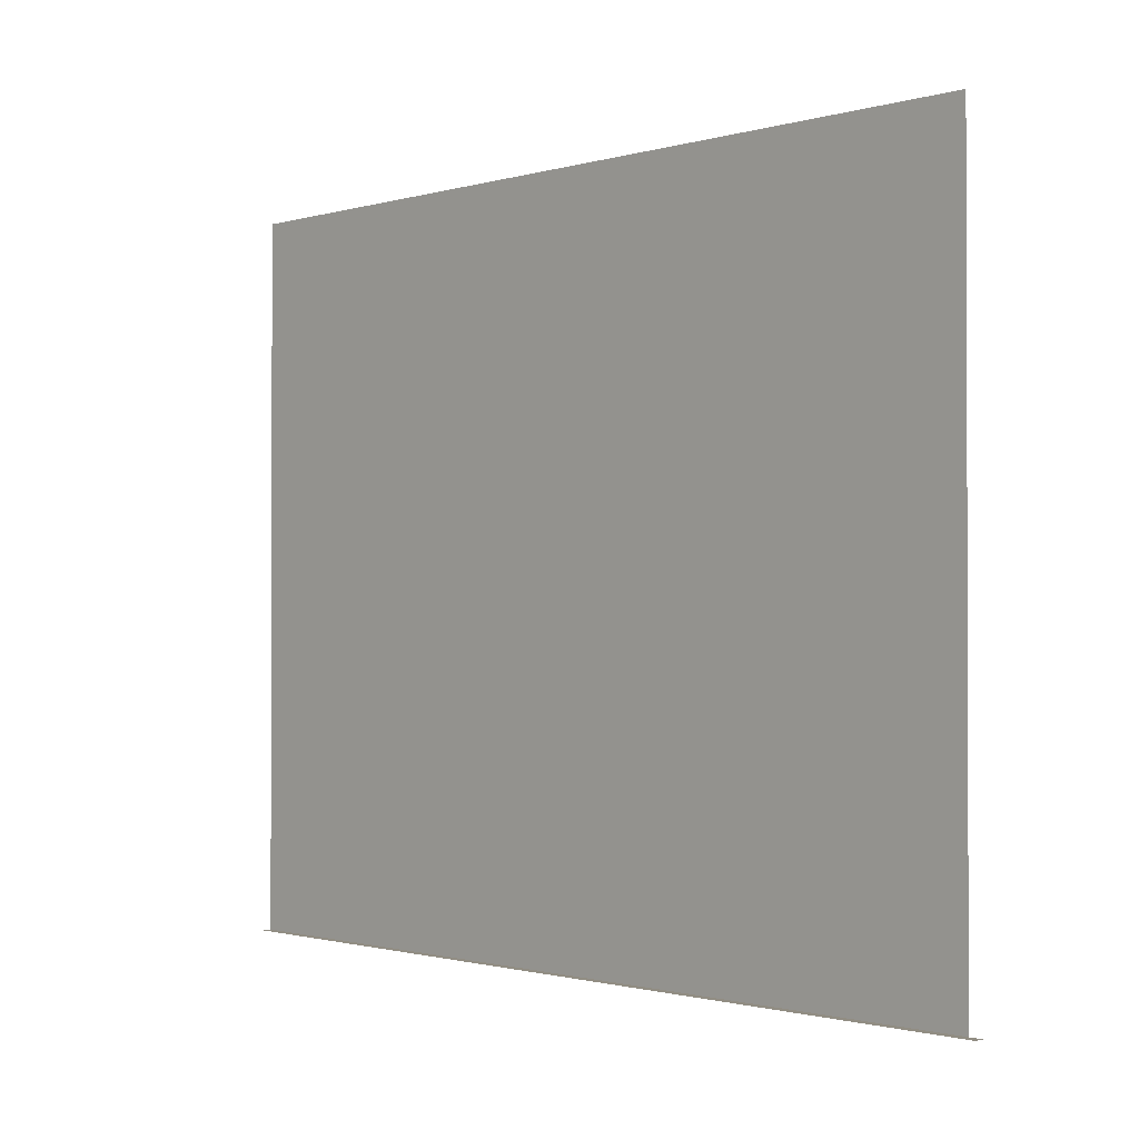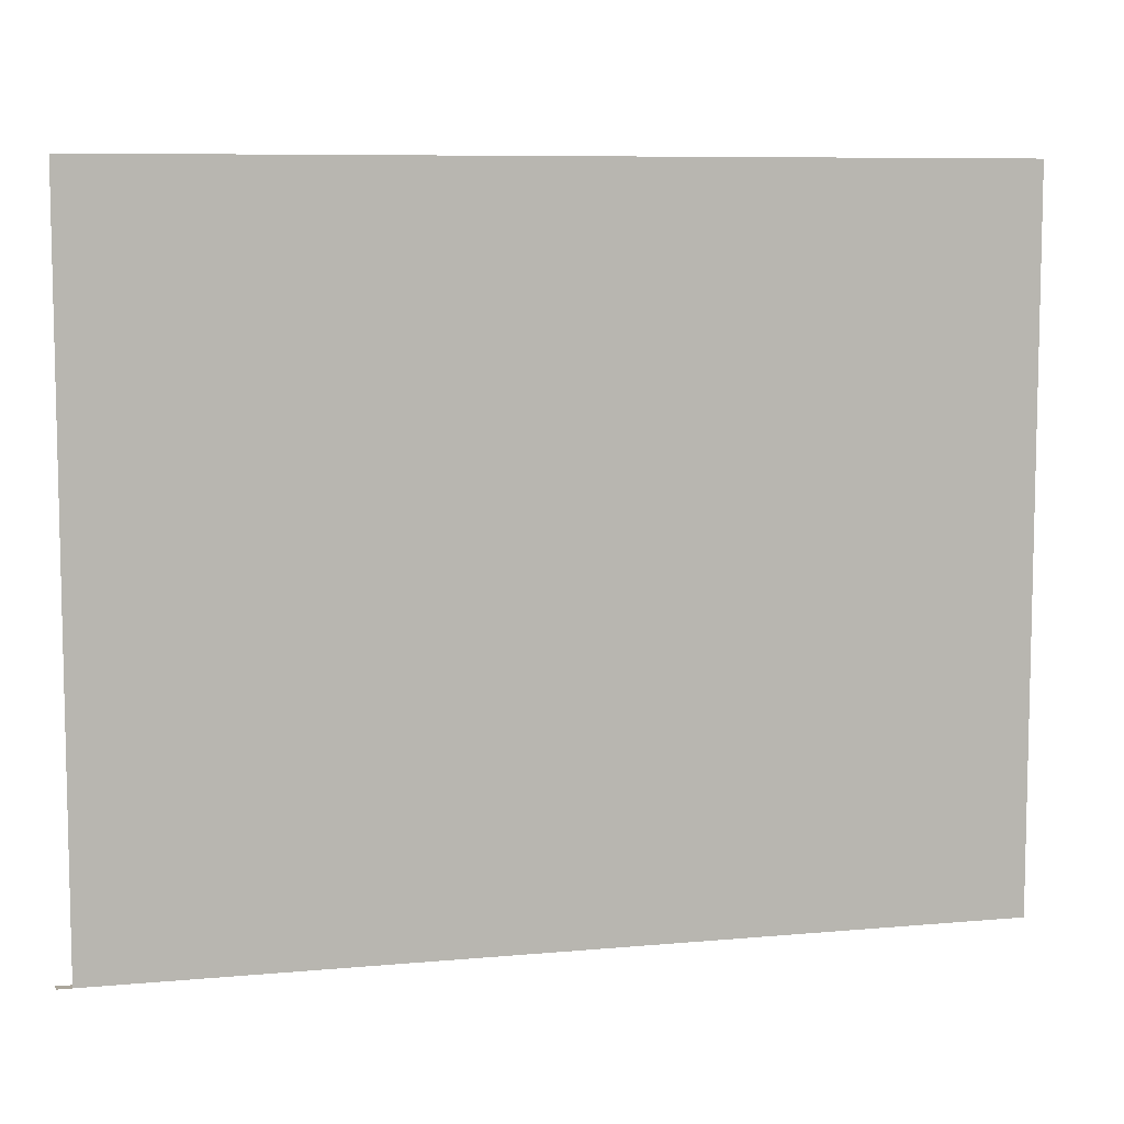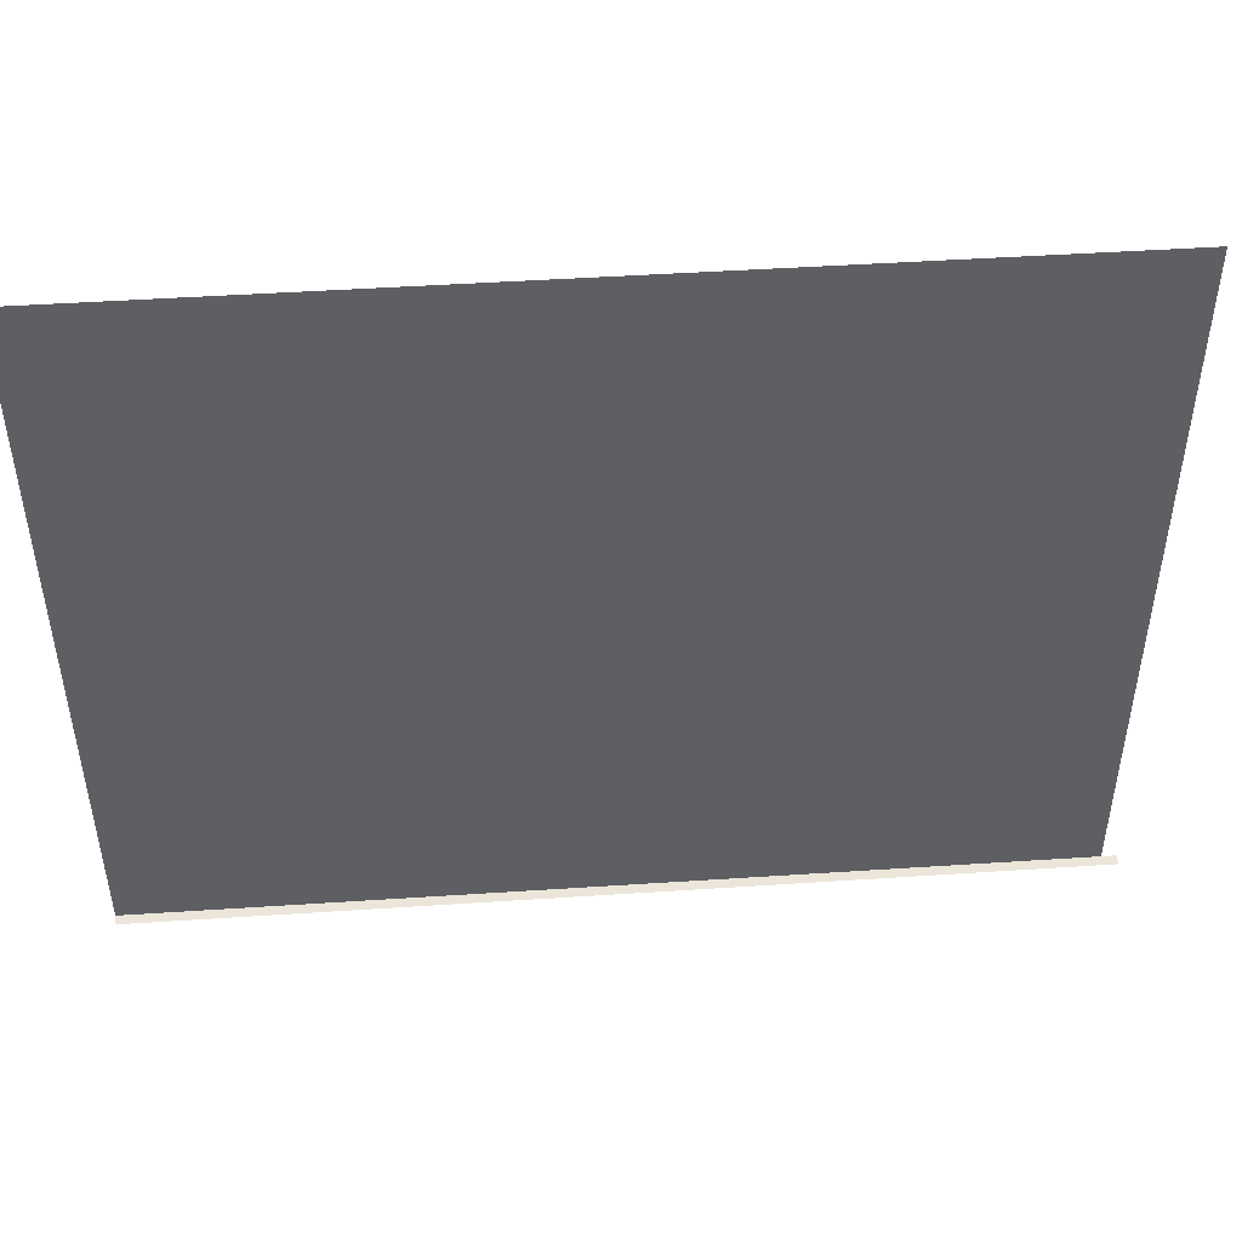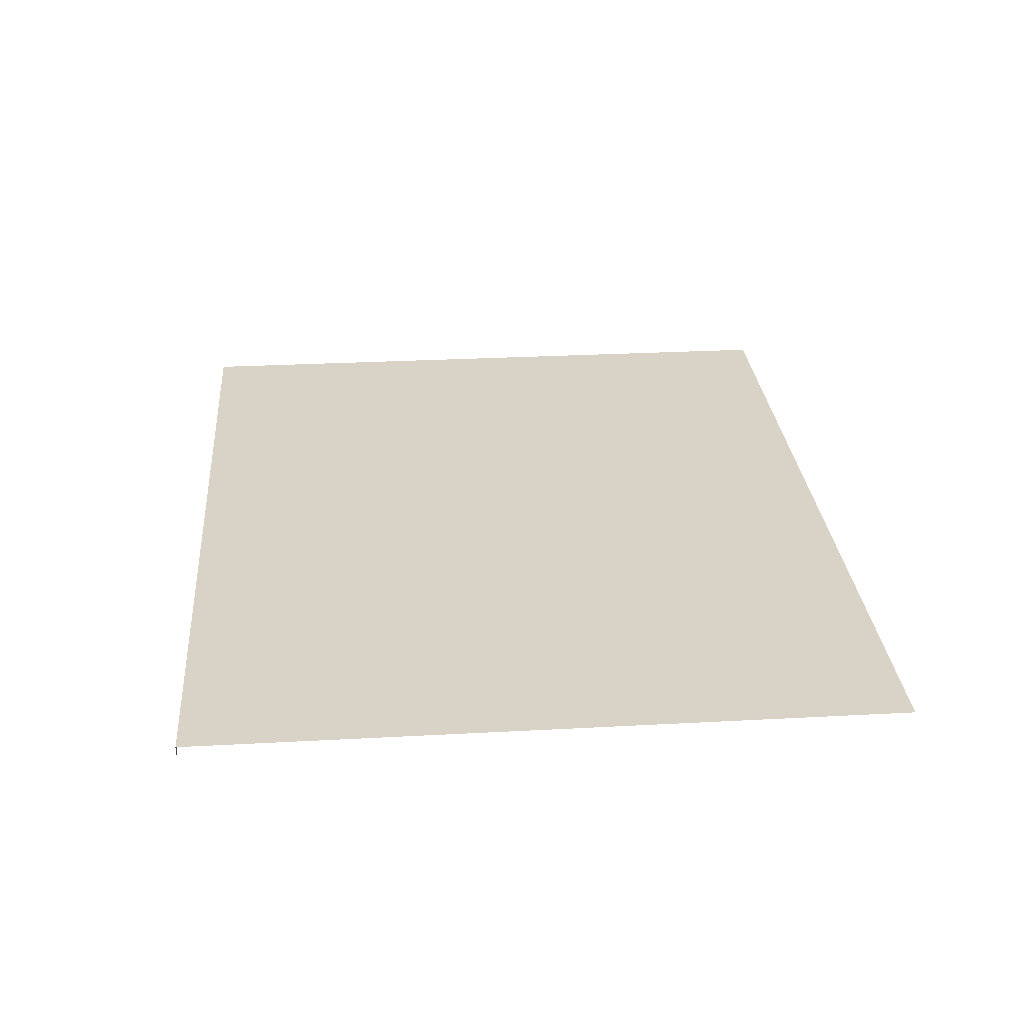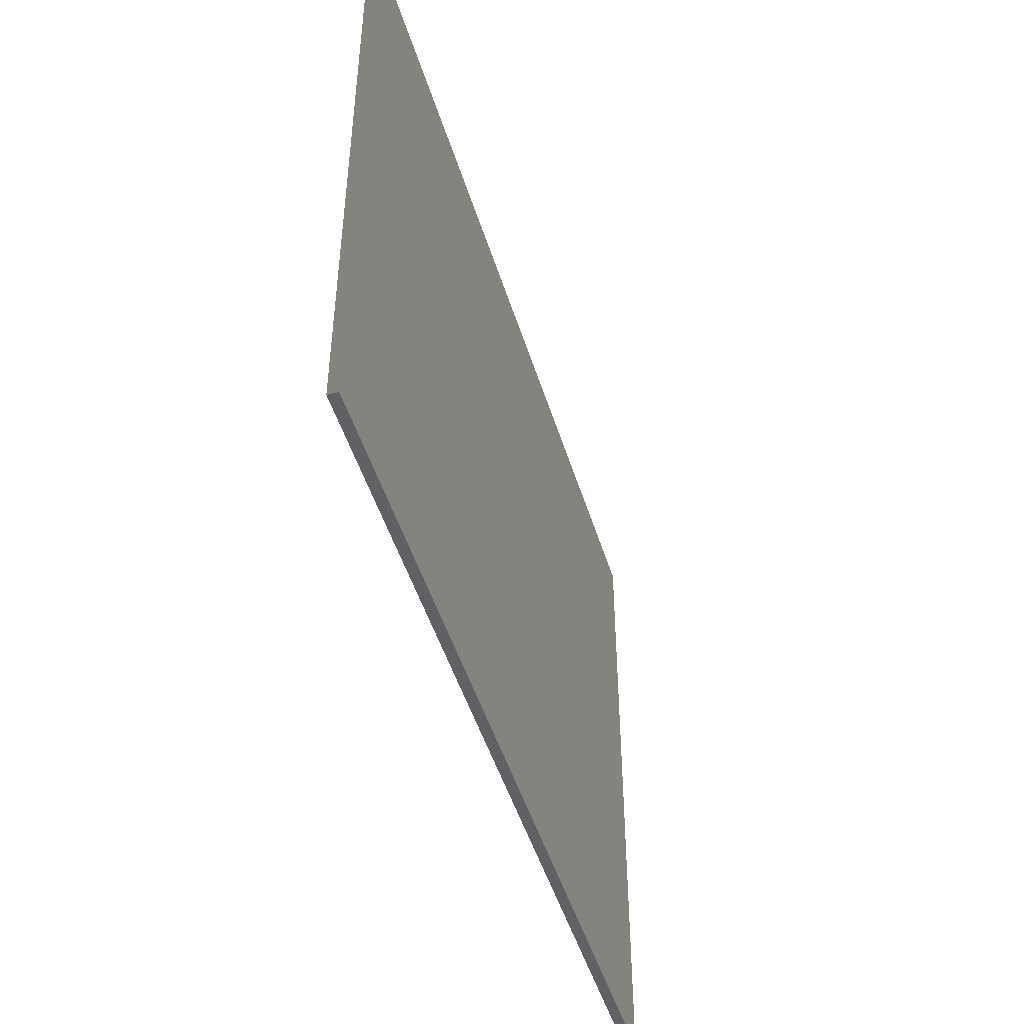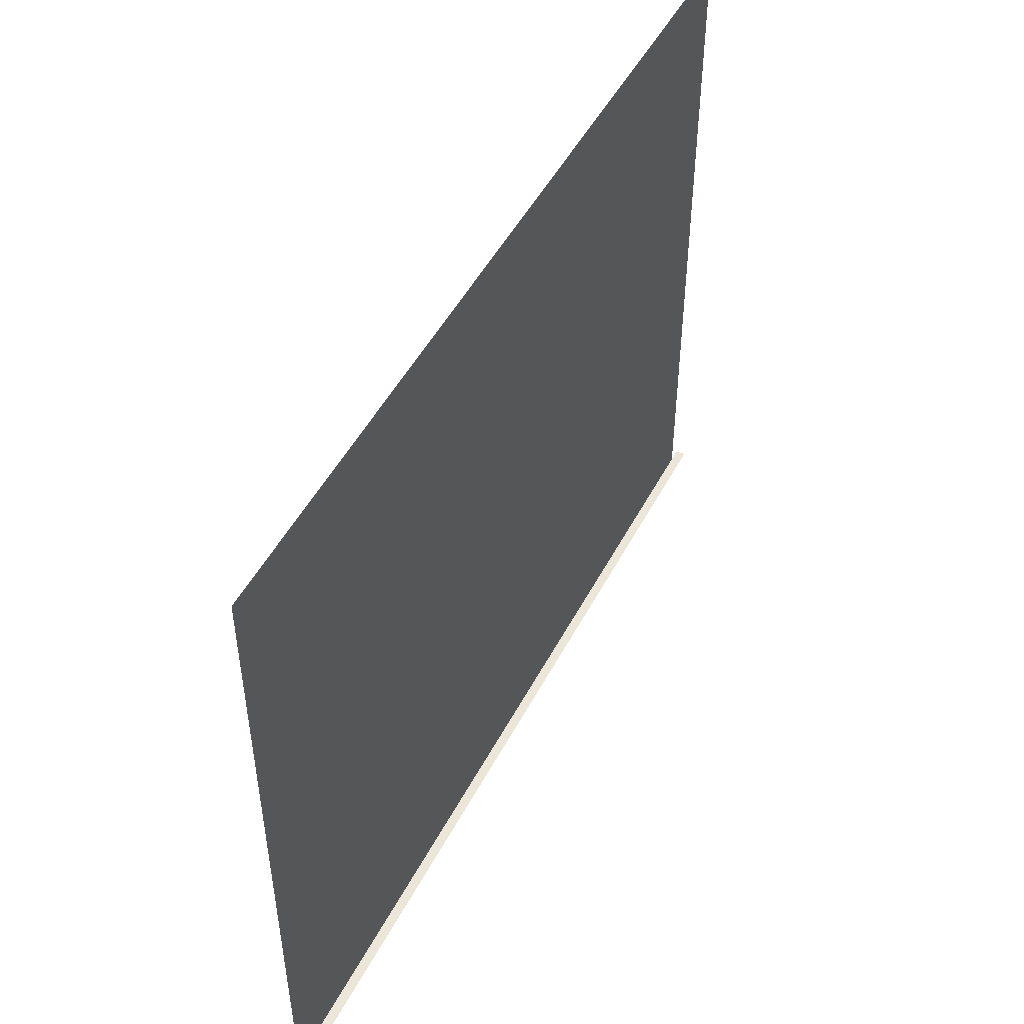
<metadata>
{"format":"obj","ext":"obj","renderer":"f3d","projection":"perspective","resolution":1024,"background":"white","views":[{"elev":-1.1,"azim":47.6,"up":"+Z"},{"elev":8.0,"azim":165.7,"up":"+Z"},{"elev":47.3,"azim":-4.3,"up":"+Z"},{"elev":28.2,"azim":-94.7,"up":"+Y"},{"elev":-48.4,"azim":-73.1,"up":"+Z"},{"elev":49.1,"azim":-63.2,"up":"+Z"}]}
</metadata>
<code>
g default
v -3264 112.7 5259
v -3264 110.5 5259
v -3285 112.7 5259
v -3285 110.5 5259
v -3446 112.7 5259
v -3446 110.5 5259
v -3303 112.7 5259
v -3300 110.5 5259
v -3321 112.7 5259
v -3321 110.5 5259
v -3338 112.7 5259
v -3338 110.5 5259
v -3356 112.7 5259
v -3356 110.5 5259
v -3374 112.7 5259
v -3374 110.5 5259
v -3392 112.7 5259
v -3392 110.5 5259
v -3410 112.7 5259
v -3410 110.5 5259
v -3428 112.7 5259
v -3428 110.5 5259
v -3267 112.7 5401
v -3267 112.7 5383
v -3267 112.7 5365
v -3267 112.7 5347
v -3267 112.7 5330
v -3267 112.7 5312
v -3267 112.7 5294
v -3267 112.7 5277
v -3267 112.7 5259
v -3270 110.5 5259
v -3267 112.7 5416
v -3285 112.7 5416
v -3303 112.7 5416
v -3321 112.7 5416
v -3338 112.7 5416
v -3356 112.7 5416
v -3374 112.7 5416
v -3392 112.7 5416
v -3410 112.7 5416
v -3428 112.7 5416
v -3446 112.7 5416
v -3267 112.7 5262
v -3285 112.7 5262
v -3303 112.7 5262
v -3321 112.7 5262
v -3338 112.7 5262
v -3356 112.7 5262
v -3374 112.7 5262
v -3392 112.7 5262
v -3410 112.7 5262
v -3428 112.7 5262
v -3446 112.7 5262
v -3464 112.7 5416
v -3464 112.7 5401
v -3464 112.7 5383
v -3464 112.7 5365
v -3464 112.7 5347
v -3464 112.7 5330
v -3464 112.7 5312
v -3464 112.7 5294
v -3464 112.7 5277
v -3464 112.7 5262
v -3464 112.7 5259
v -3464 110.5 5259
v -3285 112.7 5401
v -3303 112.7 5401
v -3321 112.7 5401
v -3338 112.7 5401
v -3356 112.7 5401
v -3374 112.7 5401
v -3392 112.7 5401
v -3410 112.7 5401
v -3428 112.7 5401
v -3446 112.7 5401
v -3446 112.7 5383
v -3428 112.7 5383
v -3410 112.7 5383
v -3392 112.7 5383
v -3374 112.7 5383
v -3356 112.7 5383
v -3338 112.7 5383
v -3321 112.7 5383
v -3303 112.7 5383
v -3285 112.7 5383
v -3285 112.7 5365
v -3303 112.7 5365
v -3321 112.7 5365
v -3338 112.7 5365
v -3356 112.7 5365
v -3374 112.7 5365
v -3392 112.7 5365
v -3410 112.7 5365
v -3428 112.7 5365
v -3446 112.7 5365
v -3285 112.7 5347
v -3303 112.7 5347
v -3321 112.7 5347
v -3338 112.7 5347
v -3356 112.7 5347
v -3374 112.7 5347
v -3392 112.7 5347
v -3410 112.7 5347
v -3428 112.7 5347
v -3446 112.7 5347
v -3285 112.7 5330
v -3303 112.7 5330
v -3321 112.7 5330
v -3338 112.7 5330
v -3356 112.7 5330
v -3374 112.7 5330
v -3392 112.7 5330
v -3410 112.7 5330
v -3428 112.7 5330
v -3446 112.7 5330
v -3446 112.7 5312
v -3428 112.7 5312
v -3410 112.7 5312
v -3392 112.7 5312
v -3374 112.7 5312
v -3356 112.7 5312
v -3338 112.7 5312
v -3321 112.7 5312
v -3303 112.7 5312
v -3285 112.7 5312
v -3285 112.7 5294
v -3303 112.7 5294
v -3321 112.7 5294
v -3338 112.7 5294
v -3356 112.7 5294
v -3374 112.7 5294
v -3392 112.7 5294
v -3410 112.7 5294
v -3428 112.7 5294
v -3446 112.7 5294
v -3285 112.7 5277
v -3303 112.7 5277
v -3321 112.7 5277
v -3338 112.7 5277
v -3356 112.7 5277
v -3374 112.7 5277
v -3392 112.7 5277
v -3410 112.7 5277
v -3428 112.7 5277
v -3446 112.7 5277
g sol_route:pPlane1
f 4 3 31 32
f 6 5 21 22
f 8 7 3 4
f 10 9 7 8
f 12 11 9 10
f 14 13 11 12
f 16 15 13 14
f 18 17 15 16
f 20 19 17 18
f 22 21 19 20
f 32 31 1 2
f 3 45 44 31
f 7 46 45 3
f 9 47 46 7
f 11 48 47 9
f 13 49 48 11
f 15 50 49 13
f 17 51 50 15
f 19 52 51 17
f 21 53 52 19
f 5 54 53 21
f 65 64 54 5
f 66 65 5 6
f 42 75 76 43
f 43 76 56 55
f 34 33 23 67
f 41 74 75 42
f 40 73 74 41
f 39 72 73 40
f 38 71 72 39
f 37 70 71 38
f 36 69 70 37
f 34 67 68 35
f 35 68 69 36
f 86 24 25 87
f 85 86 87 88
f 84 85 88 89
f 83 84 89 90
f 82 83 90 91
f 81 82 91 92
f 80 81 92 93
f 79 80 93 94
f 78 79 94 95
f 77 78 95 96
f 57 77 96 58
f 56 76 77 57
f 76 75 78 77
f 75 74 79 78
f 74 73 80 79
f 73 72 81 80
f 72 71 82 81
f 71 70 83 82
f 70 69 84 83
f 69 68 85 84
f 68 67 86 85
f 67 23 24 86
f 87 25 26 97
f 88 87 97 98
f 89 88 98 99
f 90 89 99 100
f 91 90 100 101
f 92 91 101 102
f 93 92 102 103
f 94 93 103 104
f 95 94 104 105
f 96 95 105 106
f 58 96 106 59
f 97 26 27 107
f 98 97 107 108
f 99 98 108 109
f 100 99 109 110
f 101 100 110 111
f 102 101 111 112
f 103 102 112 113
f 104 103 113 114
f 105 104 114 115
f 106 105 115 116
f 59 106 116 60
f 126 28 29 127
f 125 126 127 128
f 124 125 128 129
f 123 124 129 130
f 122 123 130 131
f 121 122 131 132
f 120 121 132 133
f 119 120 133 134
f 118 119 134 135
f 117 118 135 136
f 61 117 136 62
f 60 116 117 61
f 116 115 118 117
f 115 114 119 118
f 114 113 120 119
f 113 112 121 120
f 112 111 122 121
f 111 110 123 122
f 110 109 124 123
f 109 108 125 124
f 108 107 126 125
f 107 27 28 126
f 127 29 30 137
f 128 127 137 138
f 129 128 138 139
f 130 129 139 140
f 131 130 140 141
f 132 131 141 142
f 133 132 142 143
f 134 133 143 144
f 135 134 144 145
f 136 135 145 146
f 62 136 146 63
f 137 30 44 45
f 138 137 45 46
f 139 138 46 47
f 140 139 47 48
f 141 140 48 49
f 142 141 49 50
f 143 142 50 51
f 144 143 51 52
f 145 144 52 53
f 146 145 53 54
f 63 146 54 64

</code>
